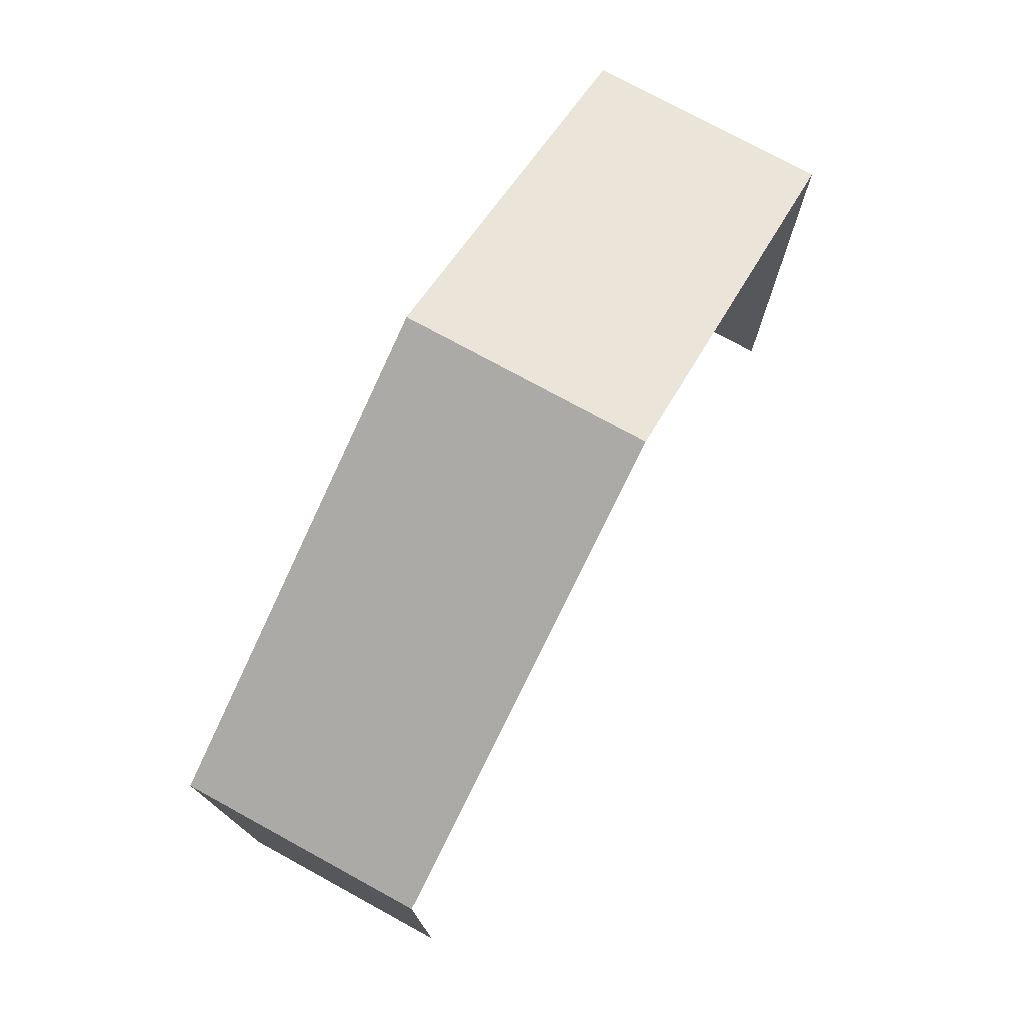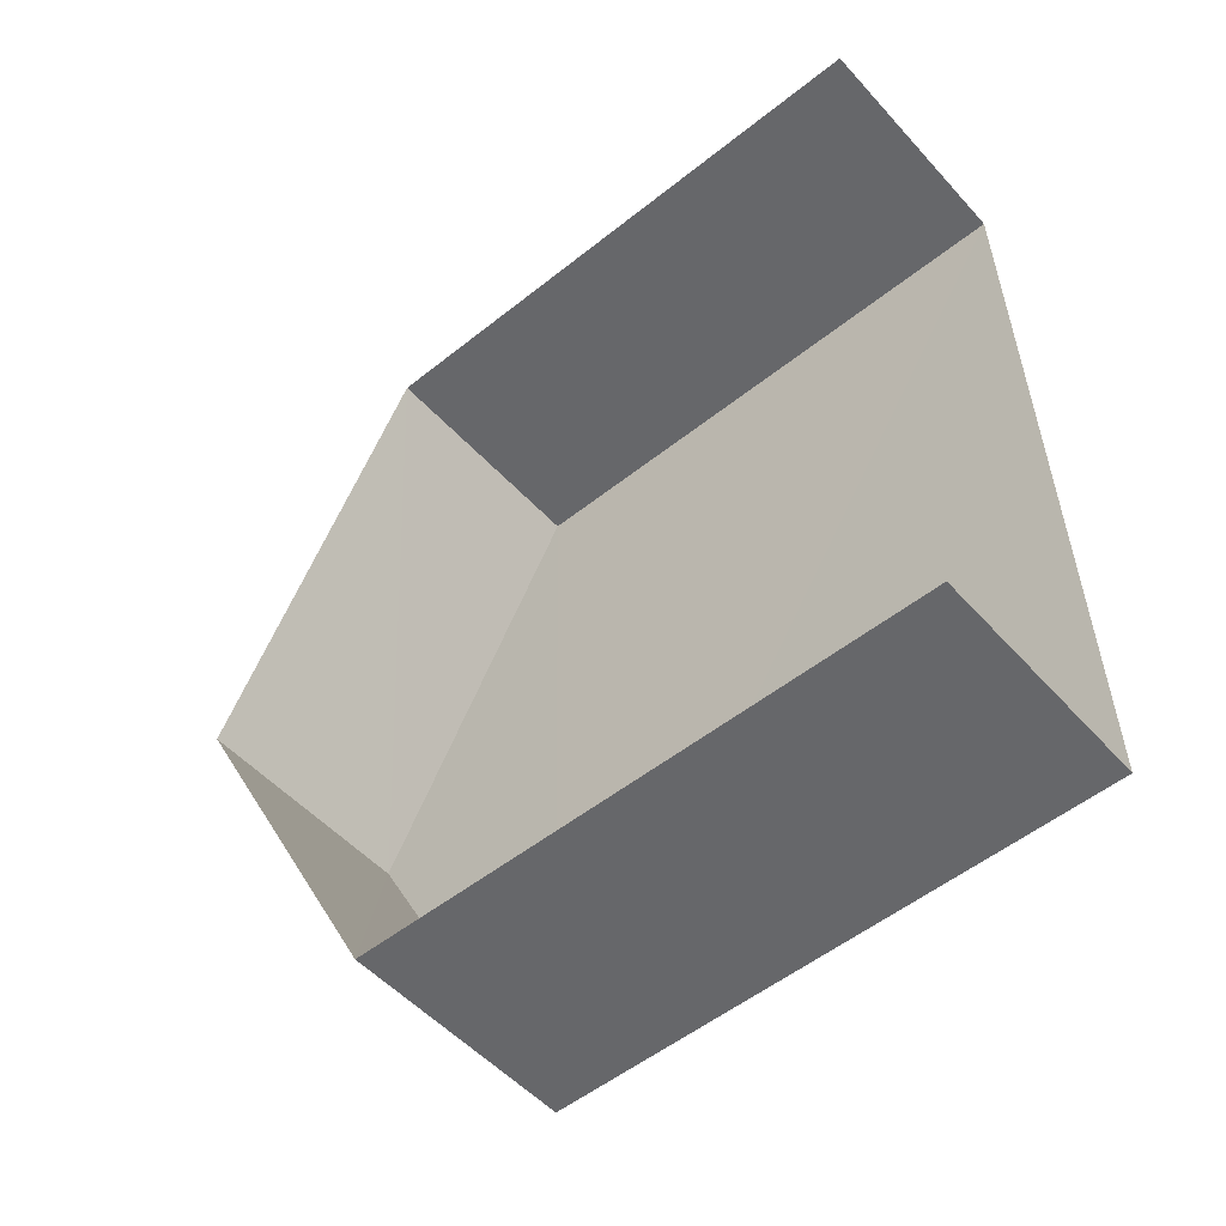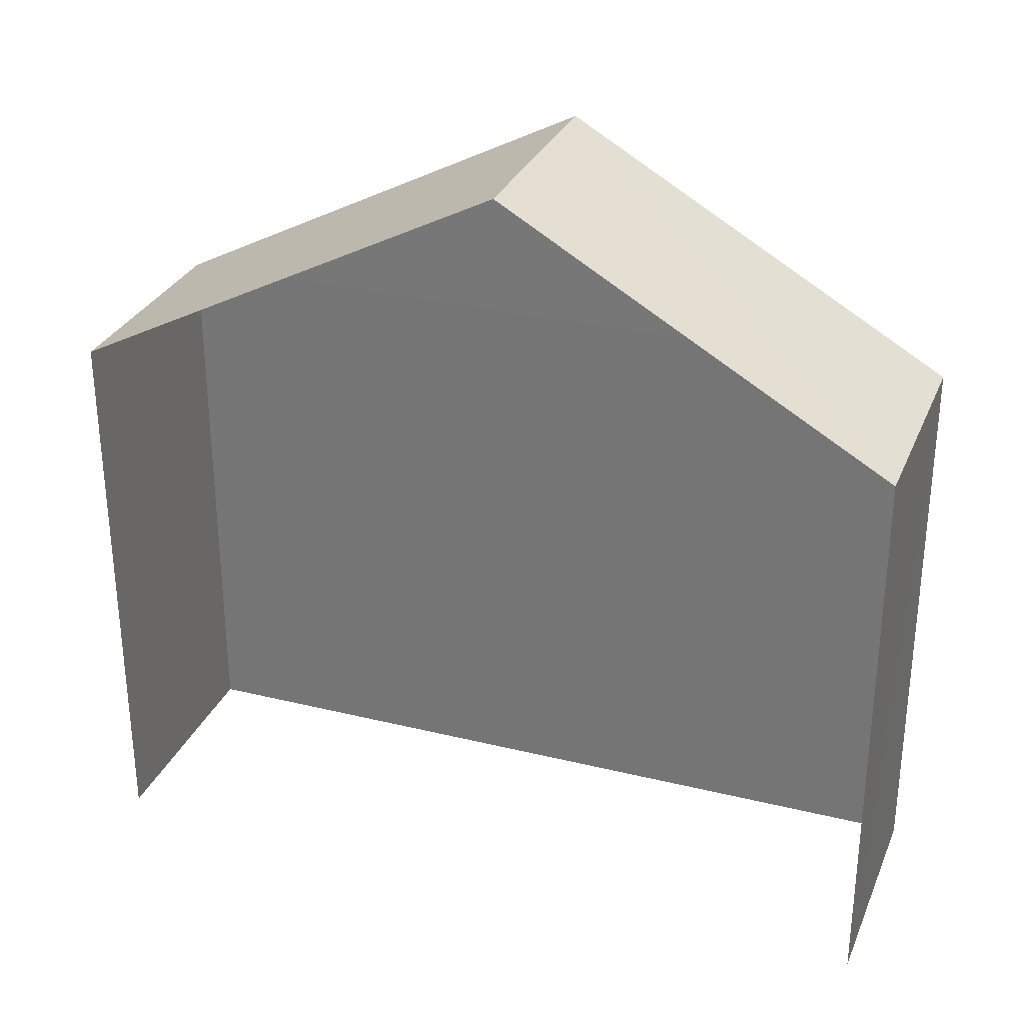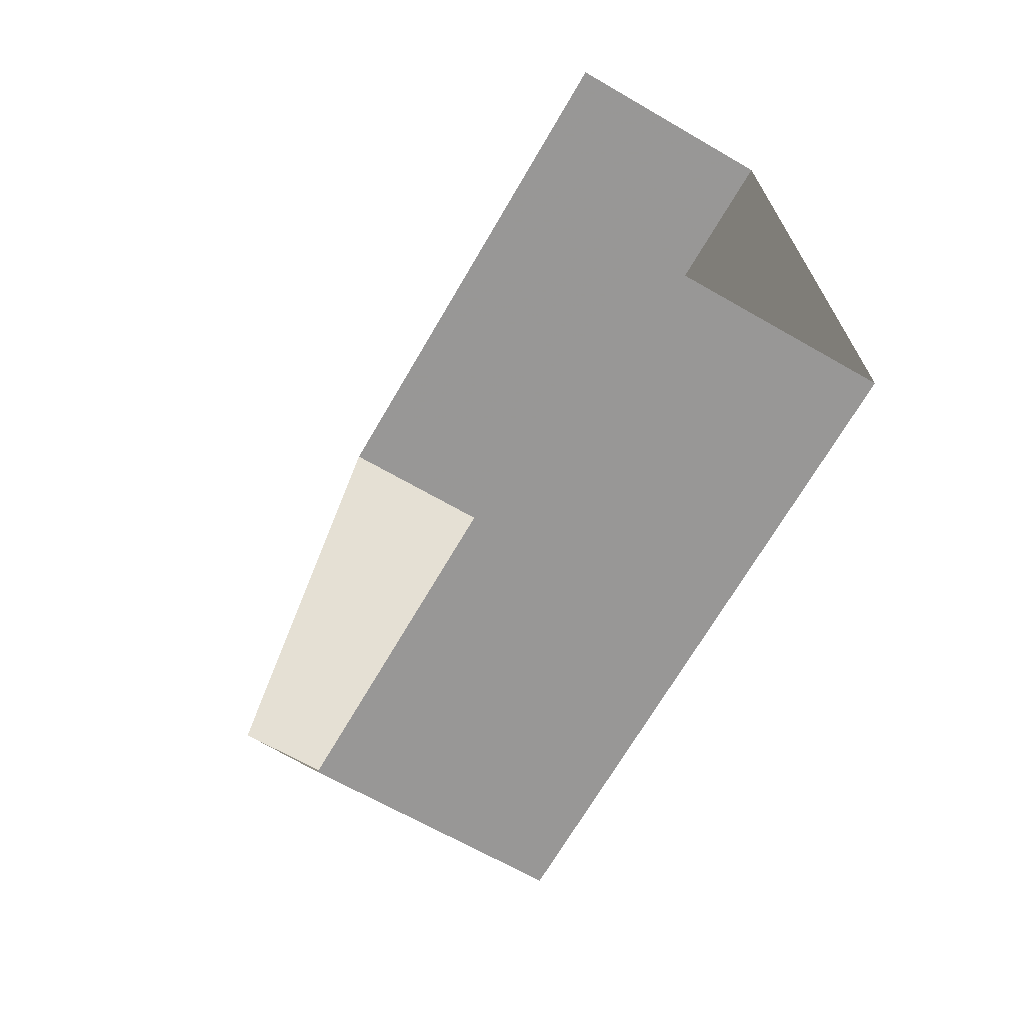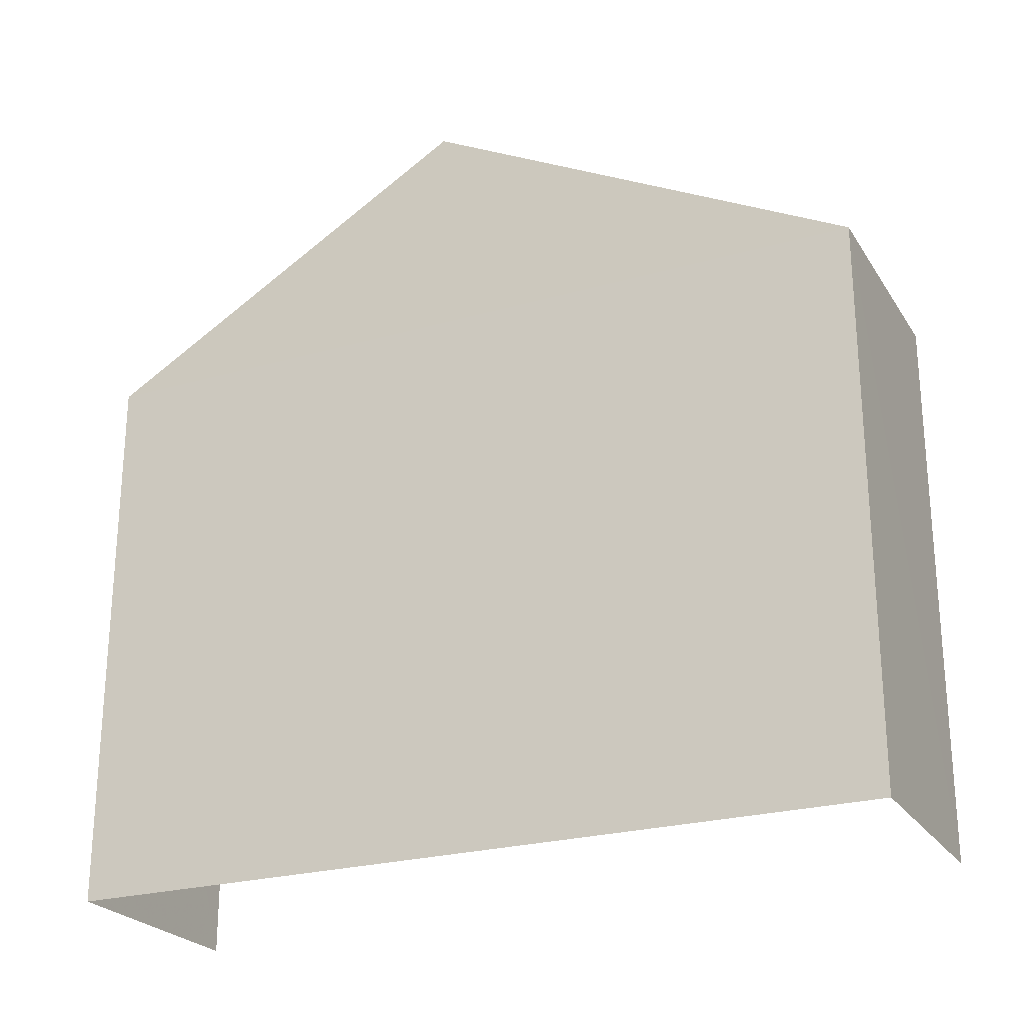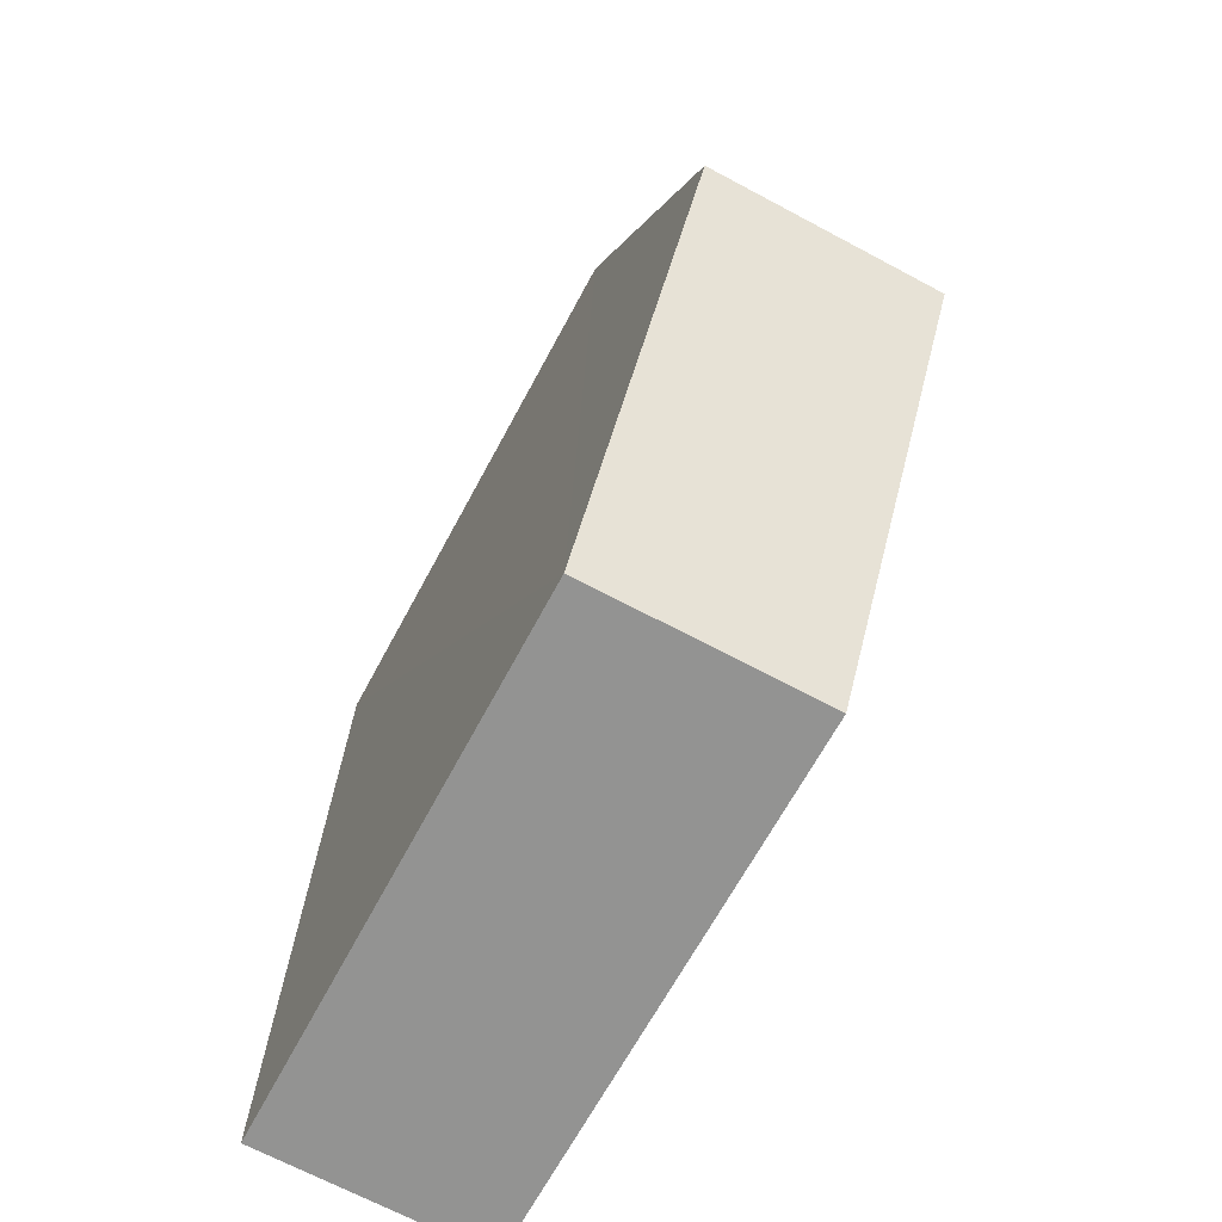
<metadata>
{"format":"obj","ext":"obj","renderer":"f3d","projection":"perspective","resolution":1024,"background":"white","views":[{"elev":76.1,"azim":27.1,"up":"+Z"},{"elev":-53.3,"azim":130.4,"up":"+Y"},{"elev":29.7,"azim":108.4,"up":"+Z"},{"elev":-68.8,"azim":149.8,"up":"+Y"},{"elev":-24.4,"azim":-66.1,"up":"+Z"},{"elev":-66.1,"azim":-28.0,"up":"+Y"}]}
</metadata>
<code>
v -3.738e+05 -1.055e+05 19.87
v -3.738e+05 -1.055e+05 19.87
v -3.738e+05 -1.055e+05 19.87
v -3.738e+05 -1.055e+05 19.87
v -3.738e+05 -1.055e+05 31.94
v -3.738e+05 -1.055e+05 28.52
v -3.738e+05 -1.055e+05 31.94
v -3.738e+05 -1.055e+05 28.52
v -3.738e+05 -1.055e+05 28.52
v -3.738e+05 -1.055e+05 28.52
f 1 2 3
f 4 1 3
f 3 2 6
f 6 9 7
f 6 2 9
f 5 6 7
f 5 8 6
f 9 10 5
f 7 9 5
f 8 4 3
f 6 8 3
f 10 1 8
f 10 8 5
f 1 4 8
f 10 2 1
f 10 9 2

</code>
